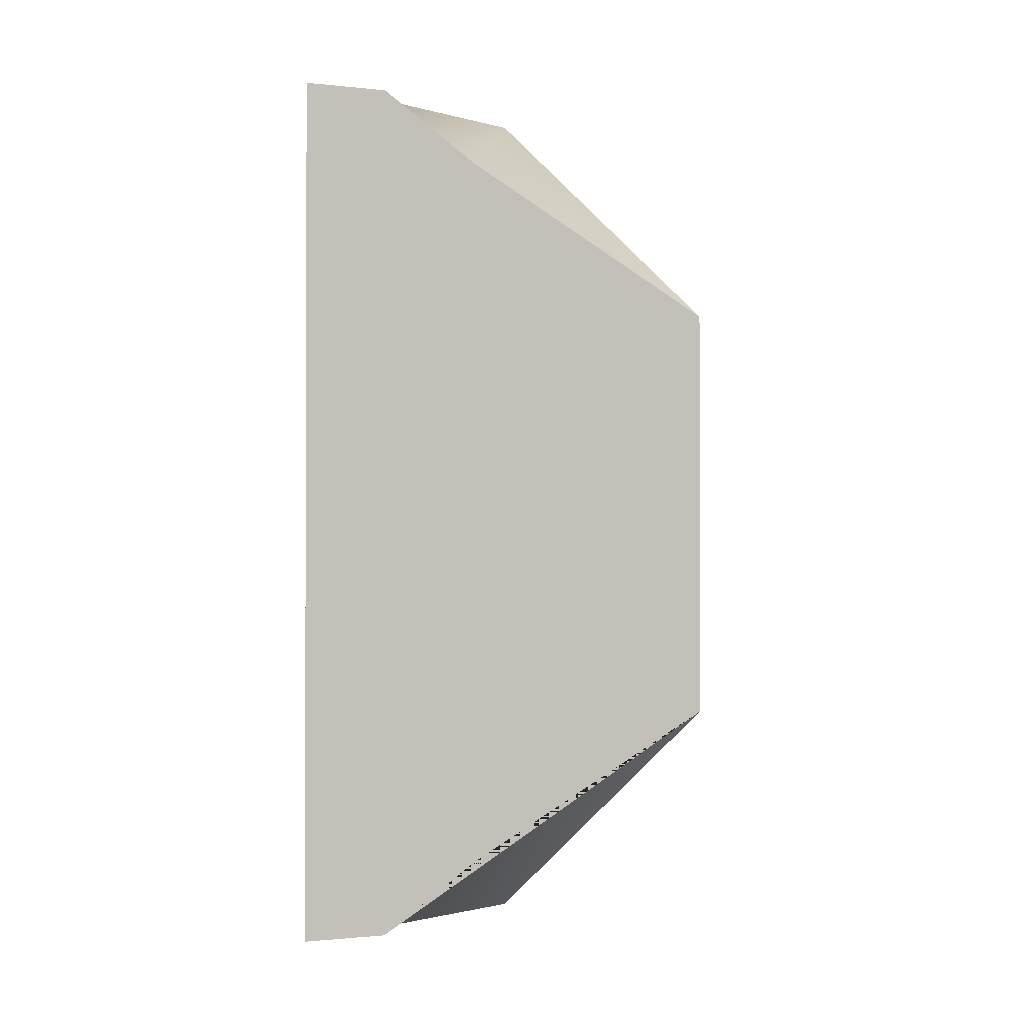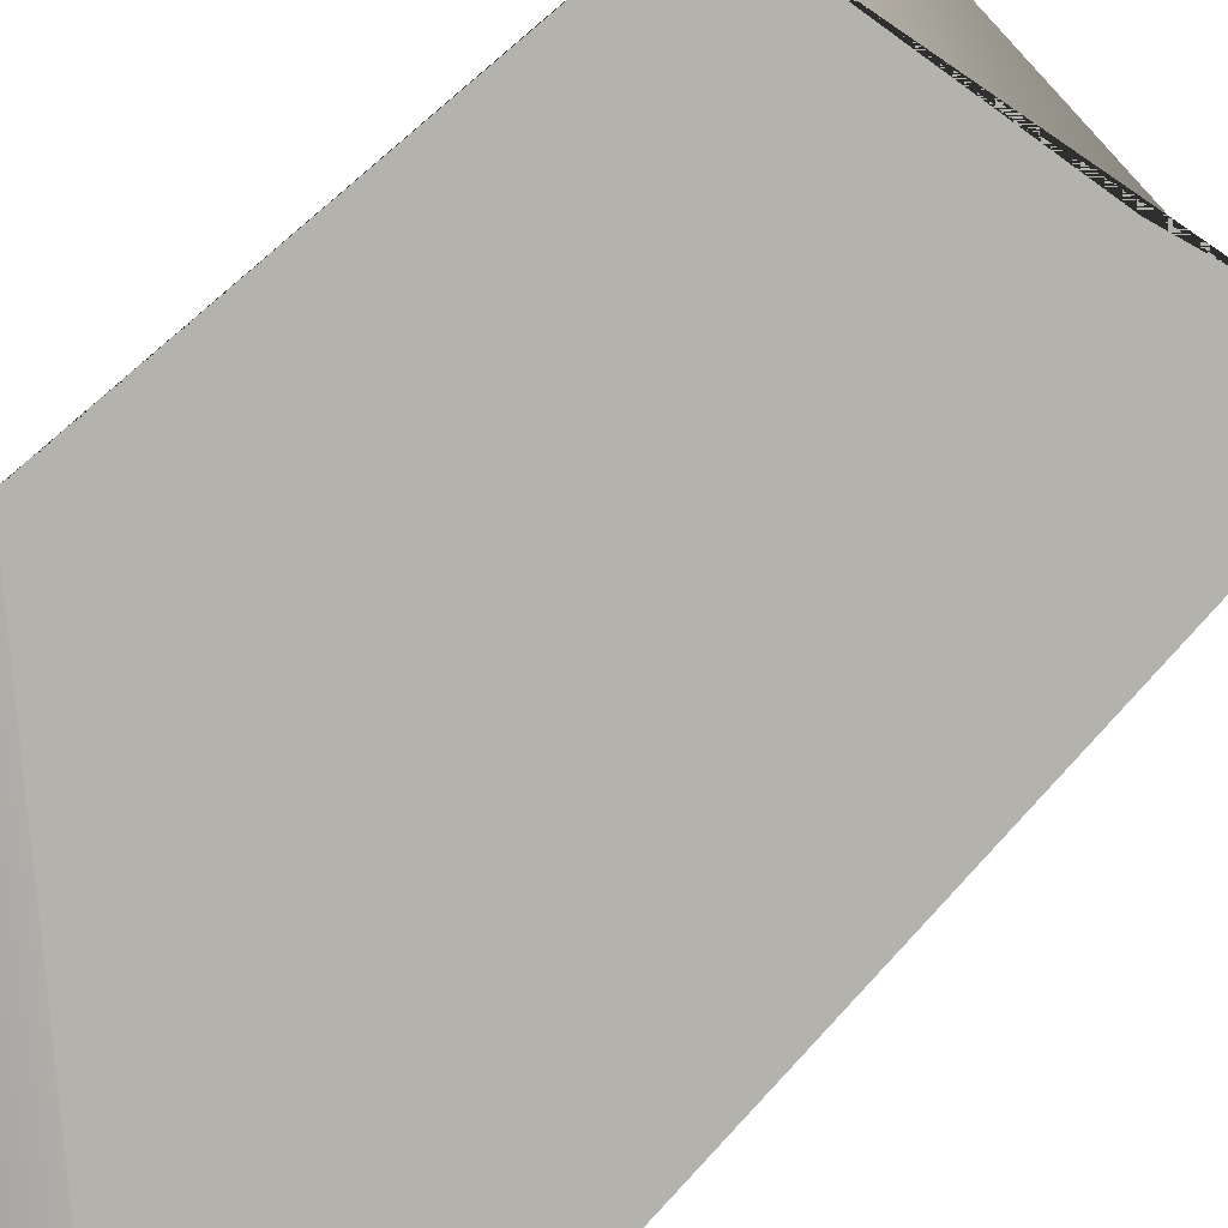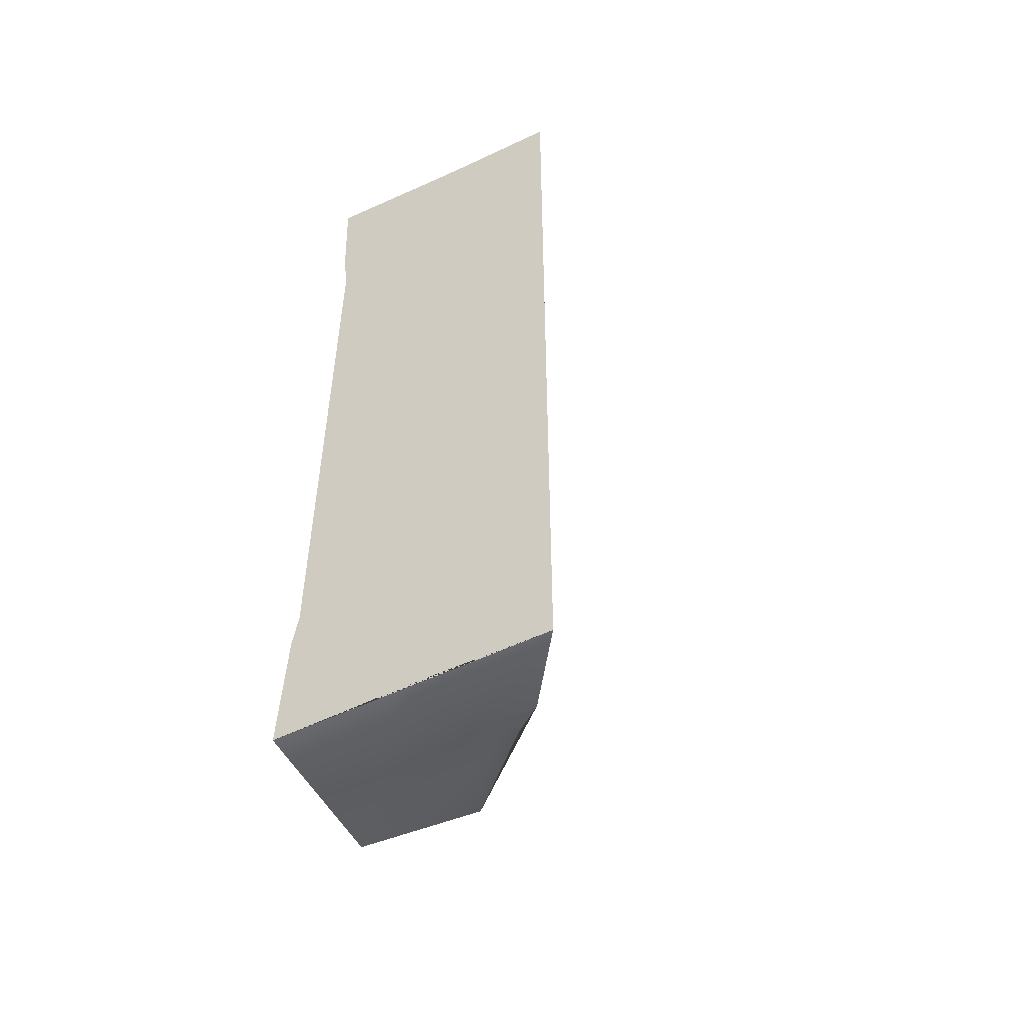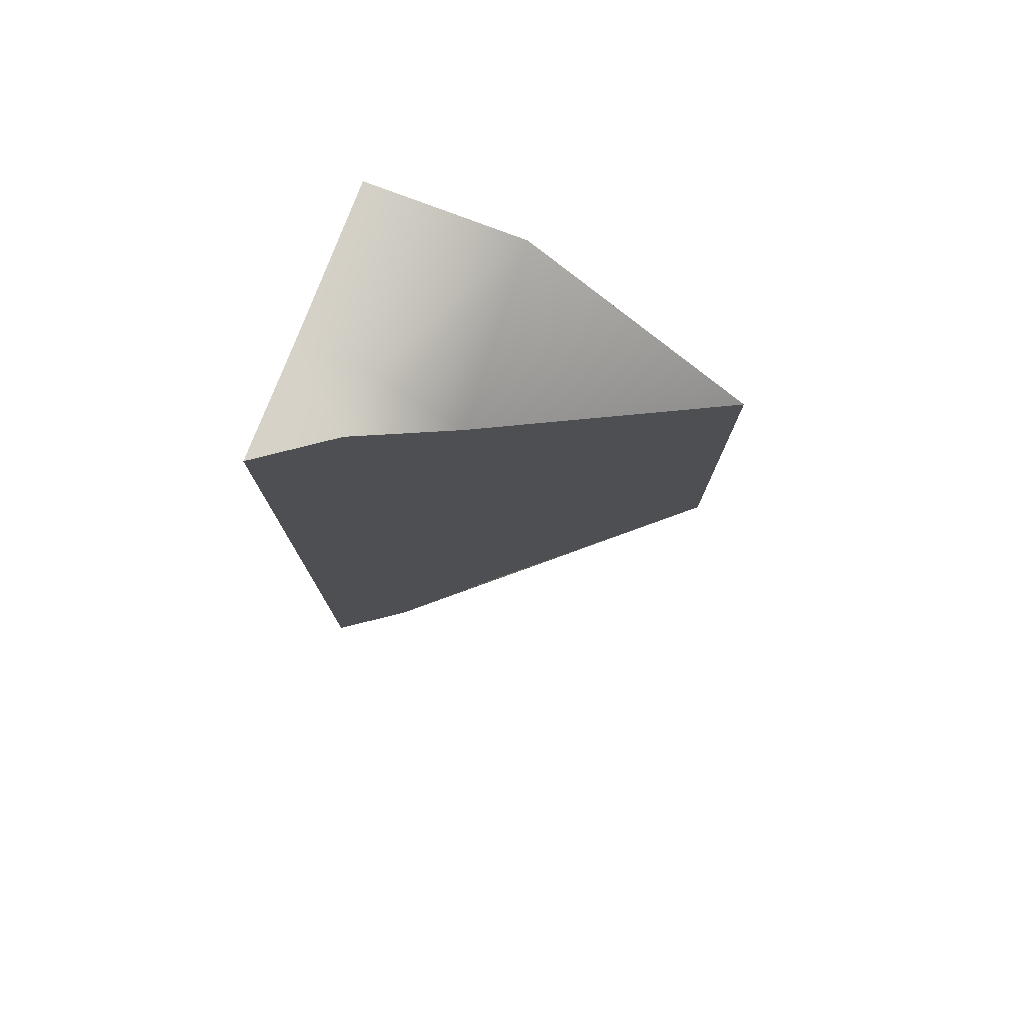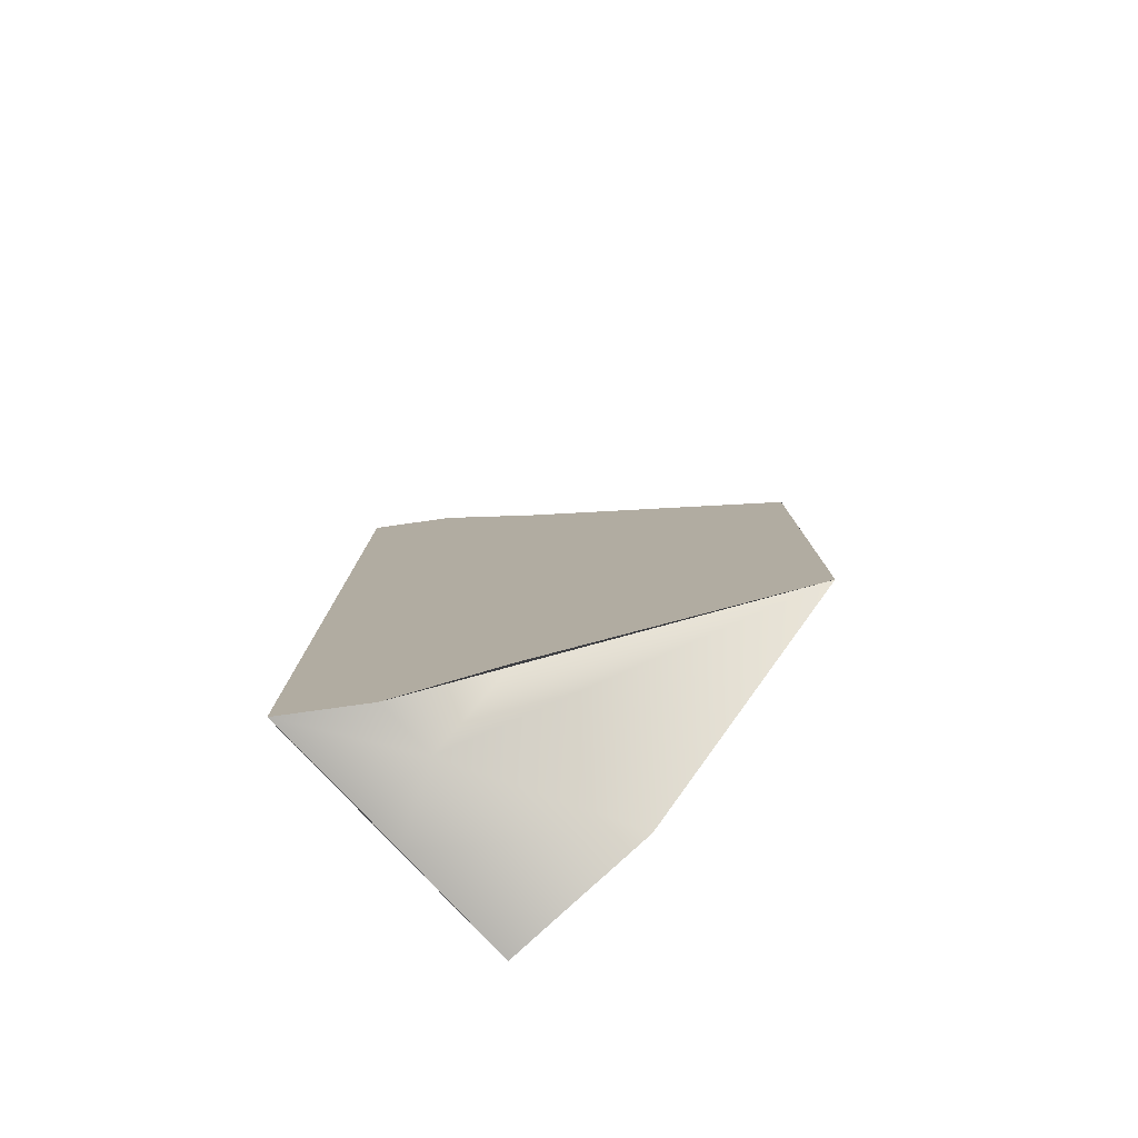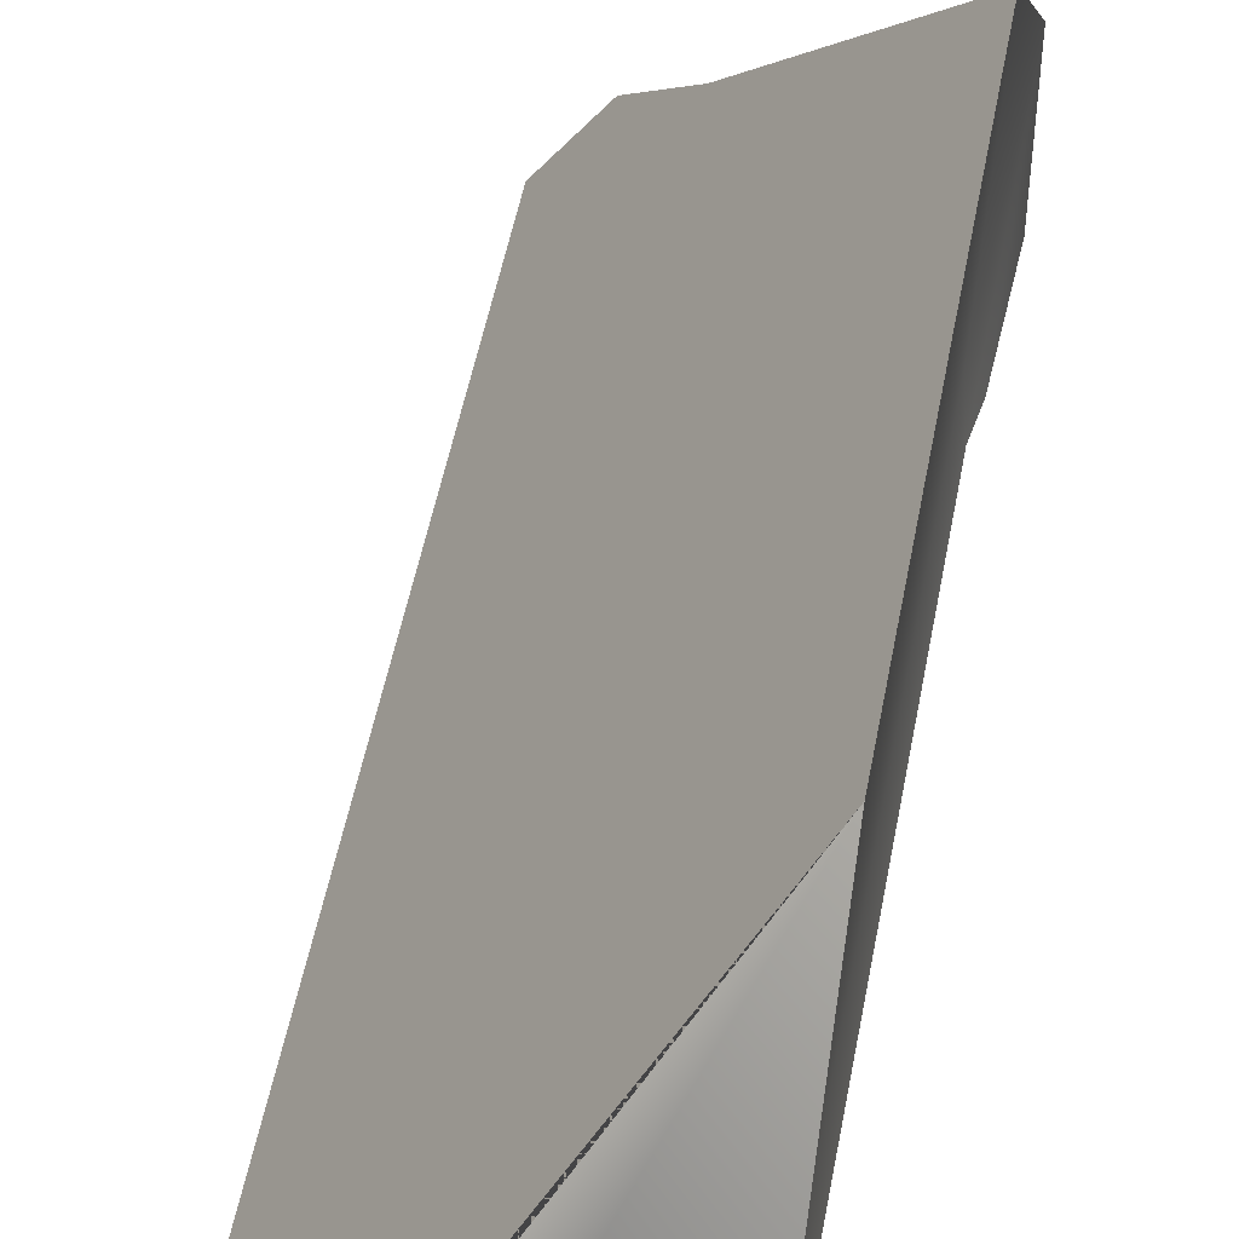
<metadata>
{"format":"obj","ext":"obj","renderer":"f3d","projection":"perspective","resolution":1024,"background":"white","views":[{"elev":-1.1,"azim":101.8,"up":"+Z"},{"elev":51.0,"azim":38.7,"up":"+Y"},{"elev":-51.6,"azim":26.7,"up":"+Z"},{"elev":77.3,"azim":110.9,"up":"+Z"},{"elev":-79.5,"azim":133.0,"up":"+Z"},{"elev":50.3,"azim":-169.5,"up":"+Y"}]}
</metadata>
<code>
o Chest1.004
v 0.1417 -0.1134 0.7817
v 0.1417 0.03298 0.66
v 0.1417 -0.2367 0.7805
v -0.1366 0.03234 0.7915
v 0.2443 -0.1137 0.7817
v 0.3312 -0.2377 0.7805
v 0.3312 -0.2377 -0.7805
v 0.1417 -0.2367 -0.7805
v 0.2443 -0.1137 -0.7817
v 0.1417 0.03298 -0.66
v 0.1417 -0.1134 -0.7817
v -0.1366 0.03234 -0.7915
v 0.07644 -0.2364 -0.7825
v -0.1109 -0.1358 -0.5305
v -0.1366 -0.2353 -0.7915
v -0.1366 0.4303 -0.3935
v -0.1276 -0.2353 -0.584
v -0.1185 -0.2354 -0.5245
v -0.1185 -0.2354 0.5245
v -0.1109 -0.1358 0.5305
v -0.1276 -0.2353 0.584
v -0.1366 -0.2353 0.7915
v 0.07644 -0.2364 0.7825
v -0.1189 0.1773 0.2618
v -0.1352 0.4284 0.3658
v -0.1189 0.1773 -0.2618
v -0.1352 0.4284 -0.3658
v -0.1366 0.4303 0.3935
f 2 28 4 1
f 5 2 1
f 23 3 1 4
f 3 6 5 1
f 16 27 25 28 2 5 6 7 9 10
f 7 6 3 23 22 21 19 18 17 15 13 8
f 7 8 11 9
f 10 9 11
f 16 10 11 12
f 11 8 13 12
f 13 15 12
f 26 27 16 12 14
f 12 17 18 14
f 15 17 12
f 14 18 19 20
f 19 21 4 20
f 21 22 4
f 4 22 23
f 24 26 14 20
f 20 4 28 25 24
f 24 25 27 26

</code>
